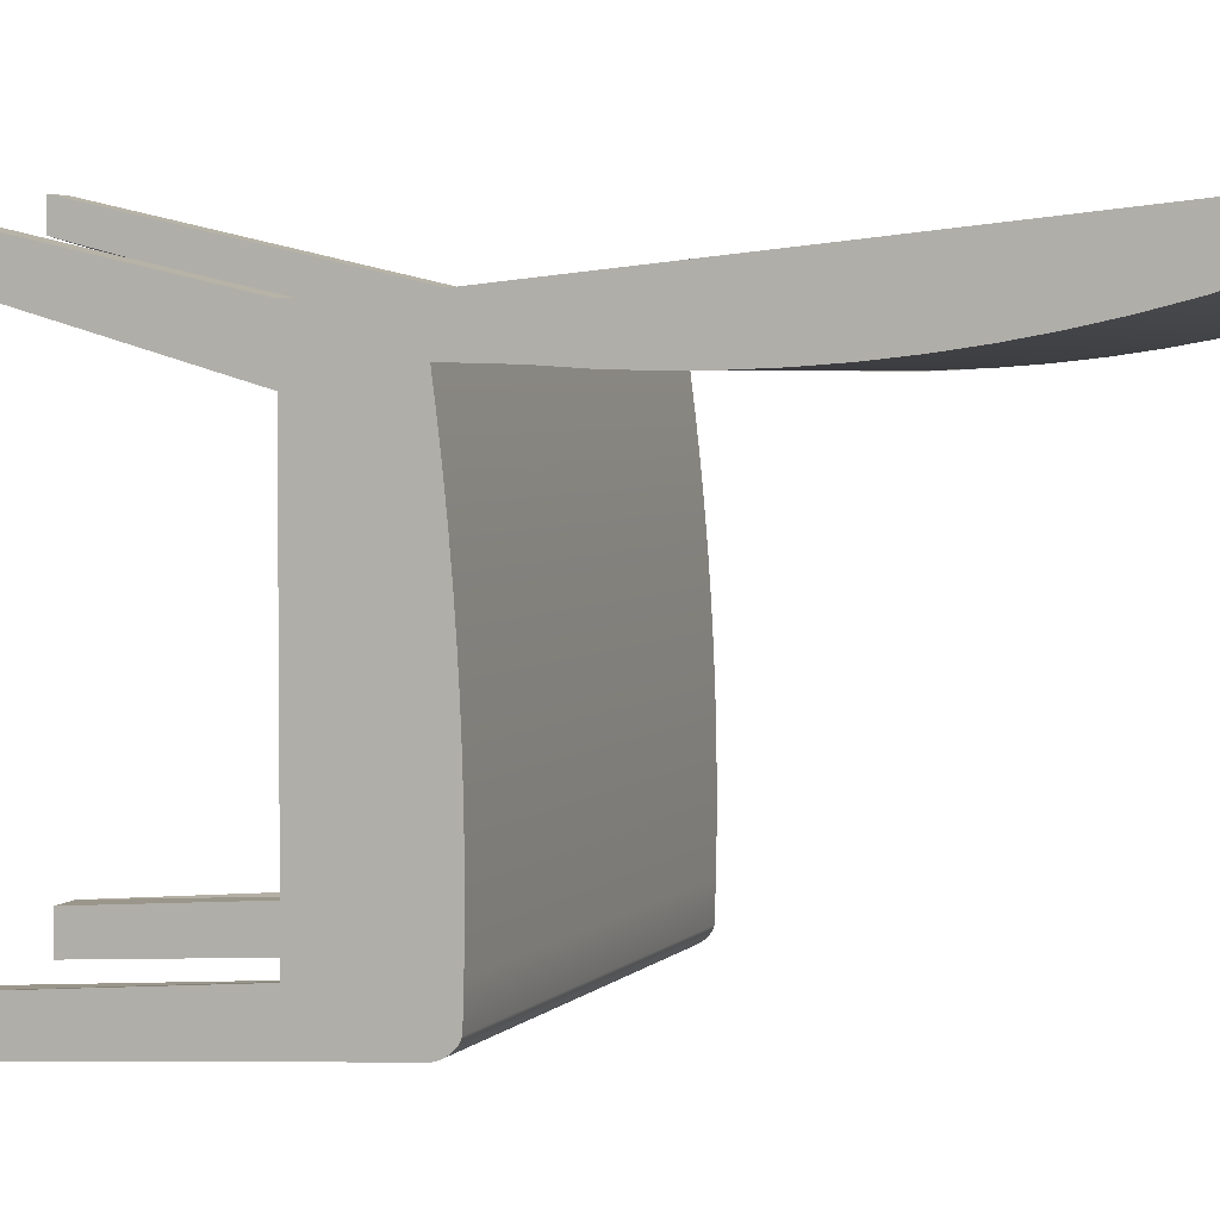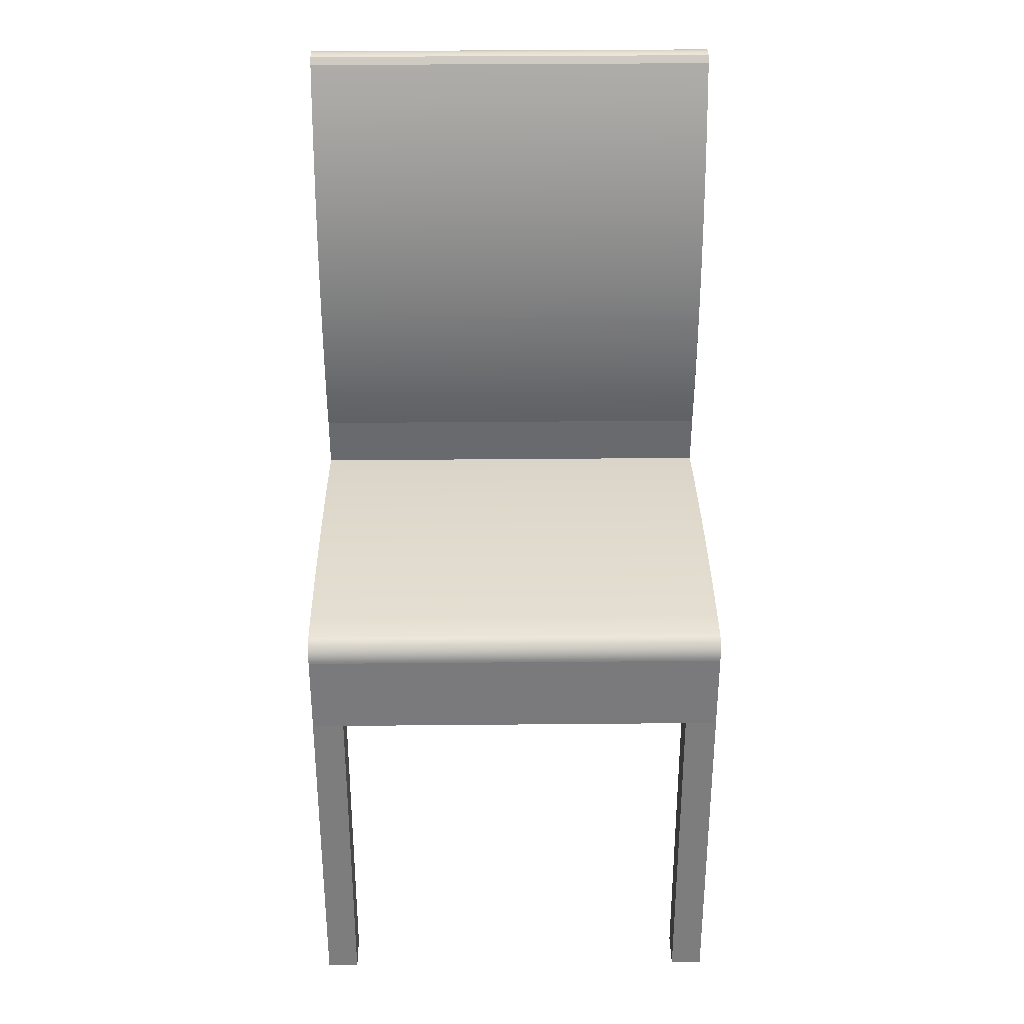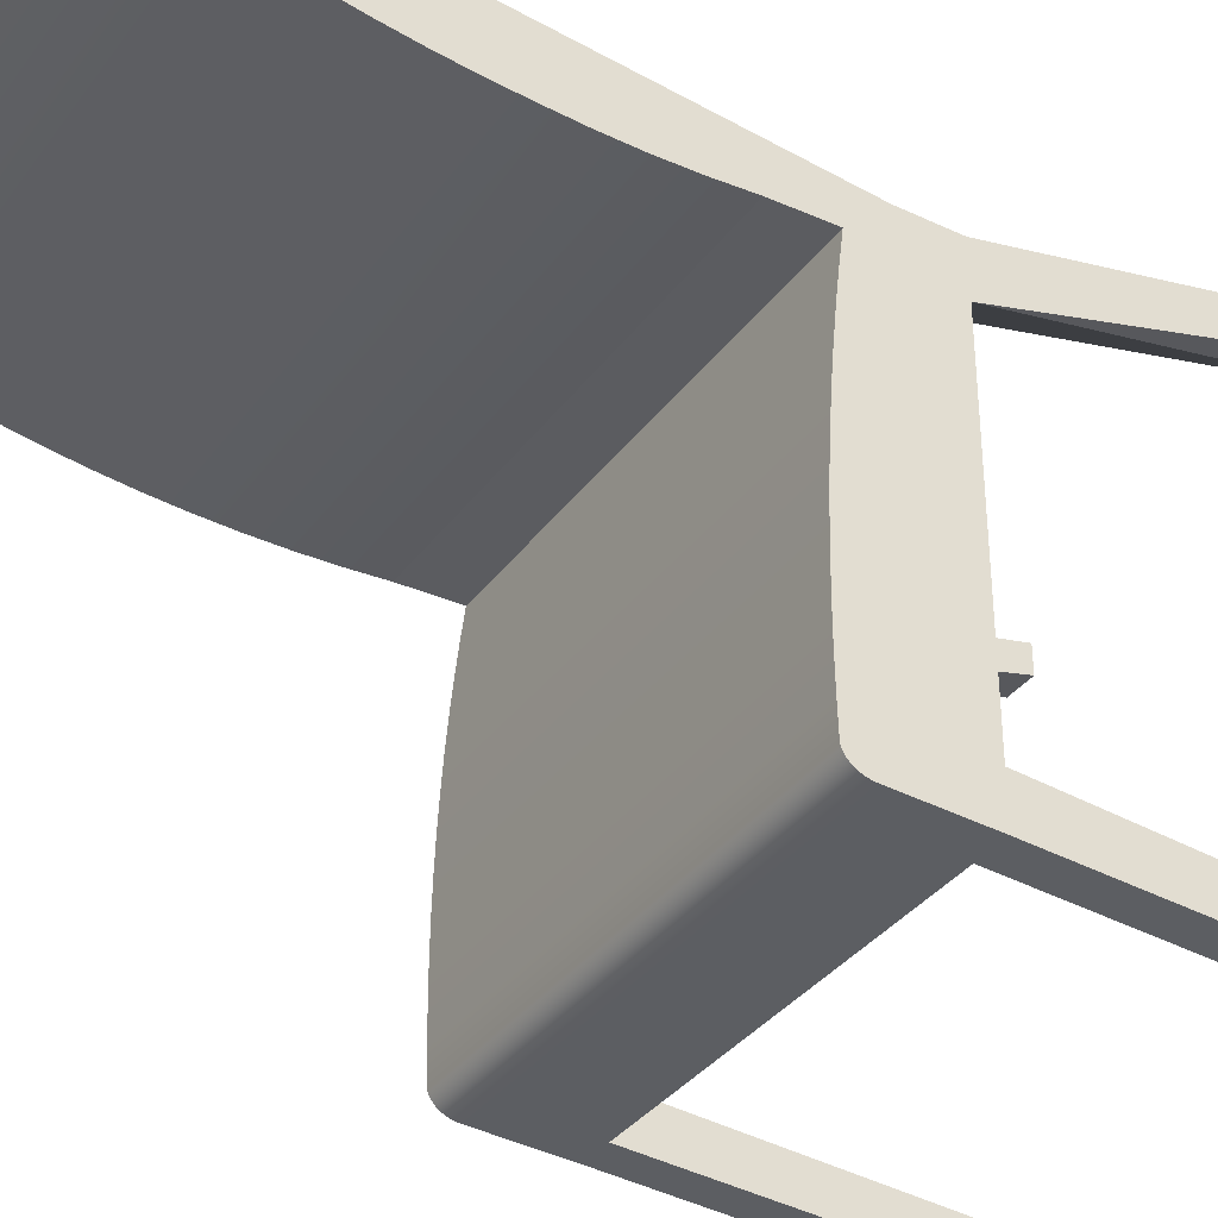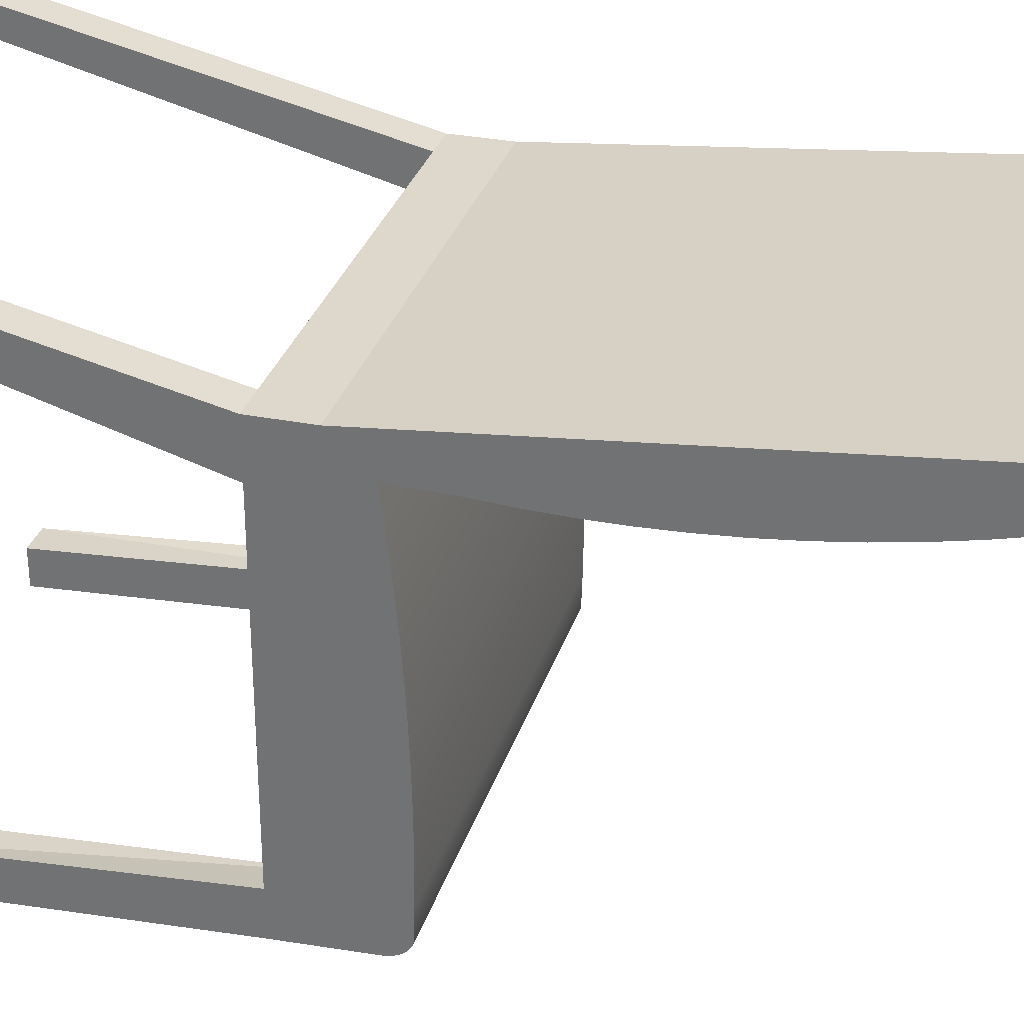
<metadata>
{"format":"obj","ext":"obj","renderer":"f3d","projection":"perspective","resolution":1024,"background":"white","views":[{"elev":3.6,"azim":109.7,"up":"+Z"},{"elev":35.3,"azim":179.3,"up":"+Y"},{"elev":-35.7,"azim":-121.5,"up":"+Z"},{"elev":31.3,"azim":106.2,"up":"+Z"}]}
</metadata>
<code>
v 0.1663 -0.4617 0.1702
v 0.1663 -0.1551 0.1257
v 0.1663 -0.4617 0.1946
v 0.1663 -0.1138 0.08227
v 0.1663 -0.109 0.1153
v -0.1542 -0.109 0.1153
v 0.1946 -0.1551 0.1257
v 0.1946 -0.109 0.1259
v -0.1825 -0.1551 0.1257
v -0.1542 -0.1138 0.08227
v -0.1542 -0.1551 0.1257
v 0.1946 -0.1551 0.08227
v -0.1825 -0.1551 0.08227
v 0.1946 -0.109 0.1257
v 0.1946 -0.1551 -0.1974
v 0.1663 -0.1138 -0.1974
v 0.1946 -0.1551 -0.2349
v -0.1825 -0.1551 -0.1974
v -0.1542 -0.4617 0.1702
v -0.1825 -0.109 0.1259
v -0.1542 -0.4617 0.1946
v 0.1663 -0.1551 -0.2349
v -0.1542 -0.1138 -0.1974
v 0.1663 -0.4617 -0.2219
v -0.1542 -0.1551 -0.2349
v -0.1825 -0.1551 -0.2349
v 0.1663 -0.4617 -0.2538
v -0.1542 -0.4617 -0.2219
v -0.1542 -0.4617 -0.2538
v -0.1825 -0.03023 0.09471
v -0.1825 0.003028 0.09219
v -0.1825 0.001211 0.09274
v -0.1825 0.03271 0.09187
v -0.1825 0.3409 0.1424
v -0.1825 0.3337 0.1396
v -0.1825 0.3322 0.1395
v -0.1825 0.06422 0.09208
v -0.1825 0.03638 0.09124
v -0.1825 0.08904 0.0931
v -0.1825 0.06975 0.09185
v 0.1946 -0.4617 0.1946
v 0.1946 -0.4617 0.1702
v 0.1946 -0.4617 -0.2219
v -0.1825 -0.4617 0.1702
v -0.1825 -0.4617 0.1946
v 0.1946 -0.4617 -0.2538
v -0.1825 -0.4617 -0.2219
v -0.1825 -0.4617 -0.2538
v 0.1946 0.2961 0.1671
v -0.1825 0.2961 0.1671
v 0.1946 -0.03023 0.09471
v 0.1946 0.001211 0.09274
v 0.1946 0.03271 0.09187
v 0.1946 0.2814 0.1238
v 0.1946 0.3113 0.1326
v -0.1825 0.2814 0.1238
v 0.1946 0.3322 0.1395
v 0.1946 0.3409 0.1424
v 0.1946 0.06422 0.09208
v -0.1825 0.3113 0.1326
v 0.1946 0.251 0.1161
v -0.1825 0.251 0.1161
v 0.1946 0.08904 0.0931
v 0.1946 0.0957 0.09337
v 0.1946 0.2204 0.1094
v -0.1825 0.2204 0.1094
v 0.1946 0.3472 0.1467
v -0.1825 0.3472 0.1467
v 0.1946 0.1895 0.1038
v -0.1825 0.1895 0.1038
v 0.1946 0.1271 0.09576
v -0.1825 0.0957 0.09337
v 0.1946 0.1584 0.09923
v -0.1825 0.1584 0.09923
v -0.1825 0.1271 0.09576
v 0.1946 -0.08259 -0.2314
v 0.1946 -0.07748 0.09585
v 0.1946 -0.08022 -0.2311
v 0.1946 0.3376 0.1749
v -0.1825 -0.07748 0.09585
v 0.1946 -0.0779 -0.2307
v -0.1825 -0.08259 -0.2314
v -0.1825 0.3376 0.1749
v 0.1946 -0.07565 -0.2301
v -0.1825 -0.08022 -0.2311
v 0.1946 -0.07415 0.06986
v -0.1825 0.3397 0.1731
v -0.1825 -0.0779 -0.2307
v -0.1825 -0.07415 0.06986
v 0.1946 0.3397 0.1731
v 0.1946 -0.07349 -0.2293
v -0.1825 -0.07565 -0.2301
v 0.1946 -0.07119 0.04383
v 0.1946 0.3415 0.1712
v -0.1825 0.3415 0.1712
v -0.1825 -0.07119 0.04383
v -0.1825 -0.07349 -0.2293
v 0.1946 -0.07145 -0.2283
v 0.1946 -0.06861 0.01778
v 0.1946 0.3432 0.169
v -0.1825 0.3432 0.169
v 0.1946 -0.06956 -0.2271
v -0.1825 -0.06861 0.01778
v -0.1825 -0.07145 -0.2283
v -0.1825 0.3446 0.1668
v -0.1825 0.3477 0.1492
v 0.1946 -0.06641 -0.008291
v -0.1825 -0.06956 -0.2271
v 0.1946 -0.06783 -0.2258
v 0.1946 0.3446 0.1668
v -0.1825 0.3458 0.1645
v 0.1946 0.3477 0.1492
v -0.1825 0.3475 0.1595
v -0.1825 -0.06641 -0.008291
v -0.1825 -0.06783 -0.2258
v 0.1946 0.3458 0.1645
v -0.1825 0.3467 0.162
v -0.1825 0.3481 0.1518
v 0.1946 0.3475 0.1595
v -0.1825 0.3479 0.157
v 0.1946 -0.06457 -0.03438
v 0.1946 -0.06628 -0.2243
v 0.1946 0.3467 0.162
v 0.1946 0.3481 0.1518
v 0.1946 0.3479 0.157
v -0.1825 -0.06457 -0.03438
v -0.1825 -0.06628 -0.2243
v -0.1825 0.3481 0.1544
v 0.1946 0.3481 0.1544
v 0.1946 -0.06312 -0.06049
v 0.1946 -0.06493 -0.2227
v -0.1825 -0.06493 -0.2227
v -0.1825 -0.06312 -0.06049
v 0.1946 -0.0638 -0.221
v 0.1946 -0.06224 -0.08156
v -0.1825 -0.0638 -0.221
v 0.1946 -0.0629 -0.2192
v -0.1825 -0.06224 -0.08156
v -0.1825 -0.0629 -0.2192
v 0.1946 -0.06203 -0.08662
v 0.1946 -0.06224 -0.2173
v -0.1825 -0.06224 -0.2173
v -0.1825 -0.06203 -0.08662
v 0.1946 -0.06132 -0.1127
v 0.1946 -0.06145 -0.1912
v -0.1825 -0.06145 -0.1912
v -0.1825 -0.06132 -0.1127
v 0.1946 -0.06099 -0.1389
v 0.1946 -0.06103 -0.165
v -0.1825 -0.06103 -0.165
v -0.1825 -0.06099 -0.1389
v -0.1825 -0.109 0.1153
v 0.1946 -0.109 0.1153
v -0.1751 -0.4617 -0.2538
v -0.1839 -0.4617 -0.2538
g mesh1_mesh1-geometry
f 1 2 3
f 2 1 4
f 2 4 5
f 4 6 5
f 6 2 5
f 5 2 6
f 7 2 8
f 2 7 9
f 6 4 10
f 2 6 11
f 11 6 2
f 7 12 13
f 2 11 8
f 8 7 14
f 14 7 8
f 9 7 13
f 11 2 9
f 12 15 13
f 10 11 6
f 11 9 8
f 16 17 15
f 15 17 16
f 13 15 18
f 19 11 10
f 15 17 18
f 20 8 9
f 11 19 21
f 16 22 17
f 17 22 16
f 16 22 23
f 17 22 18
f 24 22 16
f 23 18 25
f 25 18 23
f 25 23 22
f 25 18 22
f 18 26 25
f 25 26 18
f 22 24 27
f 23 25 28
f 29 28 25
f 30 31 32
f 33 32 31
f 34 35 36
f 36 35 34
f 37 33 38
f 38 33 31
f 39 37 40
f 40 37 38
g mesh1_mesh1-geometry
f 3 2 1
f 4 1 2
f 41 2 3
f 1 41 3
f 42 1 4
f 5 4 2
f 2 41 7
f 41 1 42
f 12 42 4
f 5 6 4
f 41 12 7
f 12 41 42
f 4 15 12
f 10 4 6
f 15 4 16
f 10 16 4
f 6 11 10
f 9 21 11
f 43 15 16
f 16 10 23
f 10 11 19
f 19 44 13
f 21 9 45
f 21 19 11
f 43 16 24
f 23 13 18
f 13 23 10
f 23 22 16
f 19 13 10
f 44 21 45
f 21 44 19
f 24 46 43
f 16 22 24
f 23 18 47
f 22 23 25
f 46 24 27
f 27 24 22
f 23 47 28
f 28 25 23
f 48 28 47
f 25 28 29
f 28 48 29
g mesh1_mesh1-geometry
f 3 2 41
f 3 41 1
f 4 1 42
f 7 41 2
f 42 1 41
f 7 12 41
f 42 41 12
f 4 16 10
f 13 9 44
f 11 21 9
f 23 10 16
f 49 8 50
f 45 44 9
f 45 9 21
f 24 16 43
f 20 50 8
f 45 21 44
f 19 44 21
f 43 46 24
f 27 24 46
f 26 18 48
f 47 48 18
f 28 47 23
f 51 52 30
f 47 28 48
f 52 53 32
f 32 30 52
f 54 55 56
f 57 58 55
f 29 48 28
f 32 31 30
f 53 59 33
f 33 32 53
f 60 56 55
f 60 58 36
f 61 54 62
f 56 62 54
f 55 58 60
f 31 32 33
f 63 64 59
f 37 33 59
f 34 36 58
f 65 61 66
f 62 66 61
f 38 33 37
f 31 33 38
f 59 64 37
f 58 67 34
f 68 34 67
f 69 65 70
f 66 70 65
f 37 64 39
f 40 37 39
f 38 37 40
f 64 71 72
f 73 69 74
f 70 74 69
f 72 39 64
f 71 73 75
f 75 72 71
f 74 75 73
g mesh1_mesh1-geometry
f 4 42 12
g mesh1_mesh1-geometry
f 8 2 7
f 9 7 2
f 12 15 7
f 13 12 7
f 8 11 2
f 13 7 9
f 9 2 11
f 13 15 12
f 17 7 15
f 8 9 11
f 14 7 76
f 8 14 49
f 20 13 9
f 18 15 13
f 76 7 17
f 18 17 15
f 9 8 20
f 76 77 14
f 77 49 14
f 50 8 49
f 13 20 18
f 22 76 17
f 18 22 17
f 8 50 20
f 78 77 76
f 51 49 77
f 79 50 49
f 18 20 26
f 25 76 22
f 22 18 25
f 80 20 50
f 81 77 78
f 82 78 76
f 52 49 51
f 80 51 77
f 50 79 83
f 79 49 55
f 26 20 82
f 26 76 25
f 82 20 80
f 80 50 30
f 81 84 77
f 85 81 78
f 78 82 85
f 76 26 82
f 53 49 52
f 30 52 51
f 51 80 30
f 86 80 77
f 79 87 83
f 60 50 83
f 55 49 54
f 57 79 55
f 82 80 85
f 30 50 32
f 86 77 84
f 88 84 81
f 81 85 88
f 59 49 53
f 32 53 52
f 52 30 32
f 80 86 89
f 87 79 90
f 34 83 87
f 56 50 60
f 60 83 36
f 54 49 61
f 56 55 54
f 58 79 57
f 55 58 57
f 85 80 88
f 32 50 33
f 91 86 84
f 84 88 92
f 63 49 59
f 33 59 53
f 53 32 33
f 93 89 86
f 92 80 89
f 90 79 58
f 94 87 90
f 36 83 34
f 34 87 95
f 62 50 56
f 55 56 60
f 36 58 60
f 61 49 65
f 62 54 61
f 54 62 56
f 60 58 55
f 80 92 88
f 33 50 37
f 93 86 91
f 92 91 84
f 64 49 63
f 59 64 63
f 59 33 37
f 89 93 96
f 92 89 97
f 94 90 58
f 87 94 95
f 58 36 34
f 34 95 68
f 66 50 62
f 65 49 69
f 66 61 65
f 61 66 62
f 37 50 39
f 98 93 91
f 91 92 97
f 71 49 64
f 37 64 59
f 99 96 93
f 97 89 96
f 67 94 58
f 100 95 94
f 34 67 58
f 68 95 101
f 67 34 68
f 70 50 66
f 69 49 73
f 70 65 69
f 65 70 66
f 39 50 72
f 39 64 37
f 102 93 98
f 97 98 91
f 73 49 71
f 72 71 64
f 96 99 103
f 99 93 102
f 97 96 104
f 100 94 67
f 95 100 101
f 68 101 105
f 106 67 68
f 74 50 70
f 74 69 73
f 69 74 70
f 72 50 75
f 64 39 72
f 104 102 98
f 98 97 104
f 75 73 71
f 71 72 75
f 107 103 99
f 108 96 103
f 109 99 102
f 104 96 108
f 110 100 67
f 110 101 100
f 101 110 105
f 68 105 111
f 67 106 112
f 68 113 106
f 75 50 74
f 73 75 74
f 102 104 108
f 103 107 114
f 107 99 109
f 108 103 115
f 108 109 102
f 116 110 67
f 116 105 110
f 105 116 111
f 68 111 117
f 118 112 106
f 112 119 67
f 68 117 113
f 106 113 120
f 121 114 107
f 115 103 114
f 122 107 109
f 109 108 115
f 123 116 67
f 123 111 116
f 111 123 117
f 112 118 124
f 106 120 118
f 119 123 67
f 125 119 112
f 117 119 113
f 113 125 120
f 114 121 126
f 121 107 122
f 115 114 127
f 109 127 122
f 127 109 115
f 119 117 123
f 128 124 118
f 124 125 112
f 118 120 128
f 125 113 119
f 129 120 125
f 130 126 121
f 127 114 126
f 131 121 122
f 132 122 127
f 124 128 129
f 129 125 124
f 120 129 128
f 126 130 133
f 130 121 134
f 127 126 132
f 134 121 131
f 122 132 131
f 135 133 130
f 136 126 133
f 137 130 134
f 132 126 136
f 131 136 134
f 136 131 132
f 133 135 138
f 135 130 137
f 136 133 139
f 134 139 137
f 139 134 136
f 140 138 135
f 139 133 138
f 141 135 137
f 142 137 139
f 138 140 143
f 140 135 141
f 139 138 142
f 137 142 141
f 144 143 140
f 142 138 143
f 145 140 141
f 146 141 142
f 143 144 147
f 144 140 145
f 142 143 146
f 141 146 145
f 148 147 144
f 146 143 147
f 149 144 145
f 150 145 146
f 147 148 151
f 148 144 149
f 146 147 150
f 145 150 149
f 149 151 148
f 150 147 151
f 151 149 150
g mesh1_mesh1-geometry
f 12 15 4
f 16 4 15
g mesh1_mesh1-geometry
f 7 15 12
f 15 7 17
f 76 7 14
f 49 14 8
f 17 7 76
f 46 15 17
f 14 77 76
f 14 49 77
f 15 46 43
f 76 77 78
f 77 49 51
f 78 77 81
f 51 49 52
f 55 49 79
f 77 84 81
f 52 49 53
f 54 49 55
f 55 79 57
f 84 77 86
f 53 49 59
f 61 49 54
f 57 79 58
f 84 86 91
f 59 49 63
f 58 79 90
f 65 49 61
f 91 86 93
f 63 49 64
f 58 90 94
f 69 49 65
f 91 93 98
f 64 49 71
f 58 94 67
f 73 49 69
f 98 93 102
f 71 49 73
f 102 93 99
f 67 94 100
f 102 99 109
f 67 100 110
f 109 99 107
f 67 110 116
f 67 119 112
f 109 107 122
f 67 116 123
f 67 123 119
f 112 119 125
f 122 107 121
f 112 125 124
f 122 121 131
f 124 125 129
f 134 121 130
f 131 121 134
f 134 130 137
f 137 130 135
f 137 135 141
f 141 135 140
f 141 140 145
f 145 140 144
f 145 144 149
f 149 144 148
g mesh1_mesh1-geometry
f 9 13 20
f 18 20 13
f 26 20 18
f 50 20 80
f 82 20 26
f 80 20 82
f 30 50 80
f 83 50 60
f 85 80 82
f 32 50 30
f 87 83 34
f 60 50 56
f 36 83 60
f 88 80 85
f 33 50 32
f 89 80 92
f 34 83 36
f 95 87 34
f 56 50 62
f 88 92 80
f 37 50 33
f 97 89 92
f 68 95 34
f 62 50 66
f 39 50 37
f 96 89 97
f 101 95 68
f 66 50 70
f 72 50 39
f 104 96 97
f 105 101 68
f 70 50 74
f 75 50 72
f 103 96 108
f 108 96 104
f 111 105 68
f 106 113 68
f 74 50 75
f 115 103 108
f 117 111 68
f 113 117 68
f 120 113 106
f 114 103 115
f 118 120 106
f 127 114 115
f 128 120 118
f 126 114 127
f 132 126 127
f 133 126 136
f 136 126 132
f 139 133 136
f 138 133 139
f 142 138 139
f 143 138 142
f 146 143 142
f 147 143 146
f 150 147 146
f 151 147 150
g mesh1_mesh1-geometry
f 44 9 13
f 9 44 45
g mesh1_mesh1-geometry
f 16 15 43
g mesh1_mesh1-geometry
f 17 15 46
f 43 46 15
g mesh1_mesh1-geometry
f 13 44 19
g mesh1_mesh1-geometry
f 18 13 23
f 10 23 13
g mesh1_mesh1-geometry
f 10 13 19
g mesh1_mesh1-geometry
f 17 76 22
f 22 76 25
f 25 76 26
f 82 26 76
g mesh1_mesh1-geometry
f 27 17 46
f 17 27 22
g mesh1_mesh1-geometry
f 46 17 27
f 22 27 17
f 26 48 25
f 29 25 48
g mesh1_mesh1-geometry
f 49 50 79
f 83 79 50
f 83 87 79
f 90 79 87
f 90 87 94
f 95 94 87
f 94 95 100
f 101 100 95
f 100 101 110
f 105 110 101
f 110 105 116
f 111 116 105
f 116 111 123
f 117 123 111
f 113 119 117
f 120 125 113
f 123 117 119
f 119 113 125
f 125 120 129
f 128 129 120
g mesh1_mesh1-geometry
f 47 18 23
g mesh1_mesh1-geometry
f 76 78 82
f 85 82 78
g mesh1_mesh1-geometry
f 77 51 80
f 30 80 51
g mesh1_mesh1-geometry
f 48 18 26
f 18 48 47
g mesh1_mesh1-geometry
f 78 81 85
f 88 85 81
g mesh1_mesh1-geometry
f 77 80 86
f 89 86 80
g mesh1_mesh1-geometry
f 25 48 26
f 48 25 29
g mesh1_mesh1-geometry
f 81 84 88
f 92 88 84
g mesh1_mesh1-geometry
f 86 89 93
f 96 93 89
g mesh1_mesh1-geometry
f 84 91 92
f 97 92 91
g mesh1_mesh1-geometry
f 93 96 99
f 103 99 96
g mesh1_mesh1-geometry
f 91 98 97
f 104 97 98
g mesh1_mesh1-geometry
f 68 67 106
f 112 106 67
f 106 112 118
f 124 118 112
f 118 124 128
f 129 128 124
g mesh1_mesh1-geometry
f 98 102 104
f 108 104 102
g mesh1_mesh1-geometry
f 99 103 107
f 114 107 103
g mesh1_mesh1-geometry
f 102 109 108
f 115 108 109
g mesh1_mesh1-geometry
f 107 114 121
f 126 121 114
g mesh1_mesh1-geometry
f 122 127 109
f 115 109 127
g mesh1_mesh1-geometry
f 121 126 130
f 133 130 126
g mesh1_mesh1-geometry
f 127 122 132
f 131 132 122
g mesh1_mesh1-geometry
f 130 133 135
f 138 135 133
f 135 138 140
f 143 140 138
g mesh1_mesh1-geometry
f 134 136 131
f 132 131 136
g mesh1_mesh1-geometry
f 137 139 134
f 136 134 139
g mesh1_mesh1-geometry
f 139 137 142
f 141 142 137
g mesh1_mesh1-geometry
f 140 143 144
f 147 144 143
g mesh1_mesh1-geometry
f 142 141 146
f 145 146 141
g mesh1_mesh1-geometry
f 144 147 148
f 151 148 147
g mesh1_mesh1-geometry
f 146 145 150
f 149 150 145
g mesh1_mesh1-geometry
f 148 151 149
f 150 149 151
g mesh2_mesh2-geometry
l 16 17
g mesh3_mesh3-geometry
l 18 25
g mesh4_mesh4-geometry
l 152 6
g mesh5_mesh5-geometry
l 5 153
g mesh6_mesh6-geometry
l 8 7
g mesh7_mesh7-geometry
l 154 155

</code>
